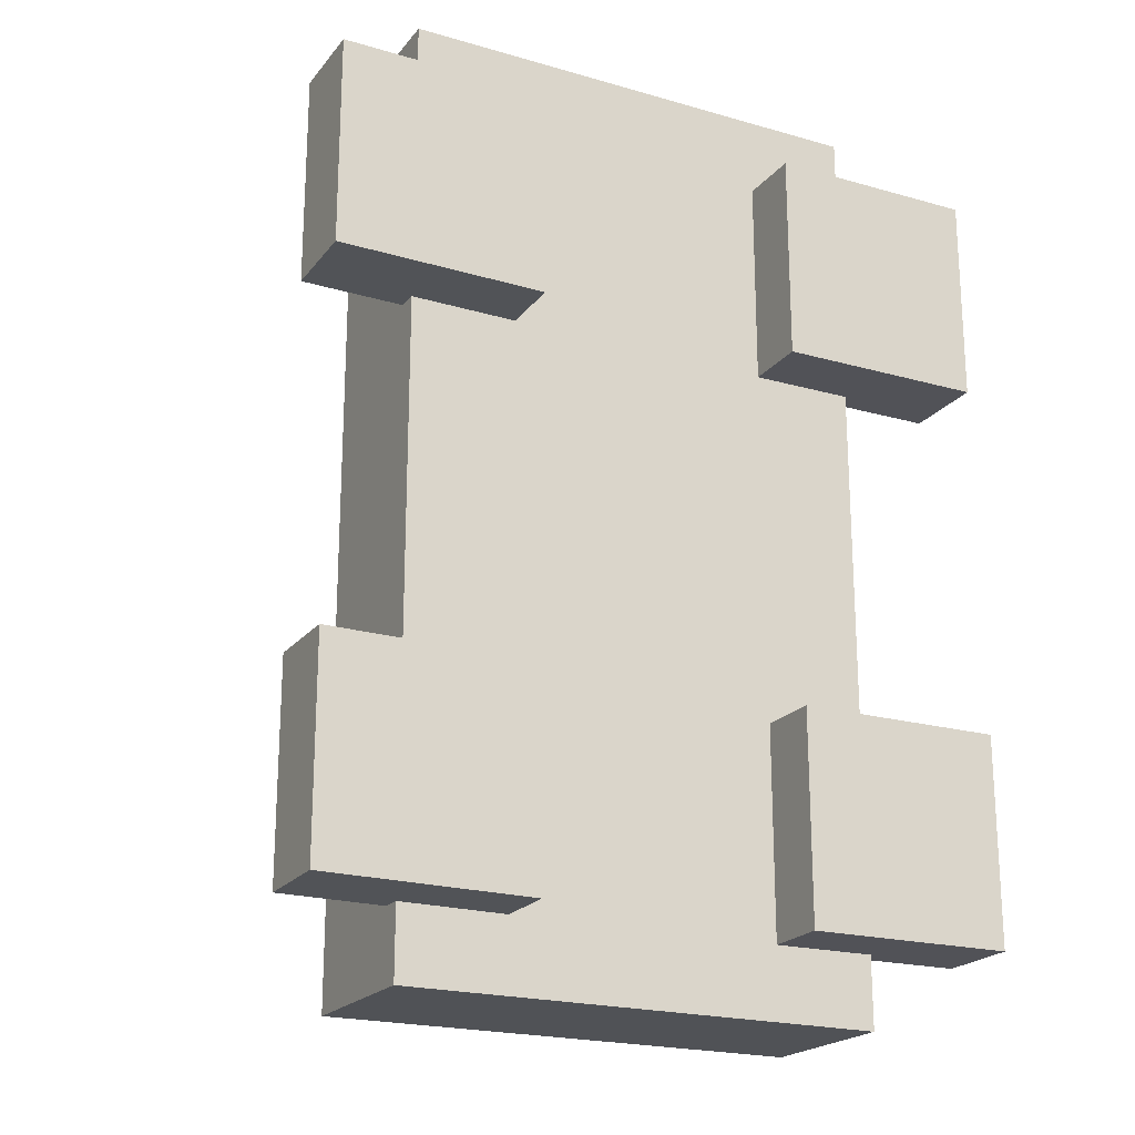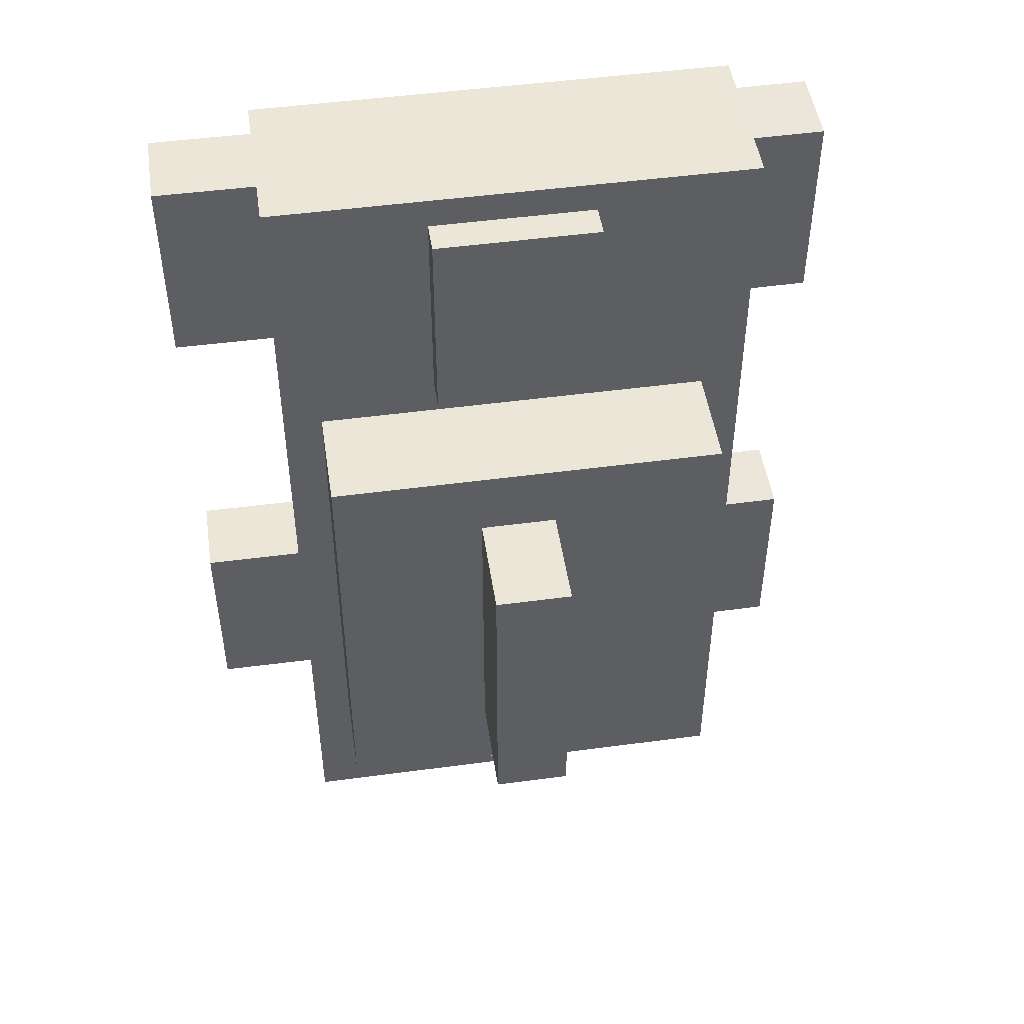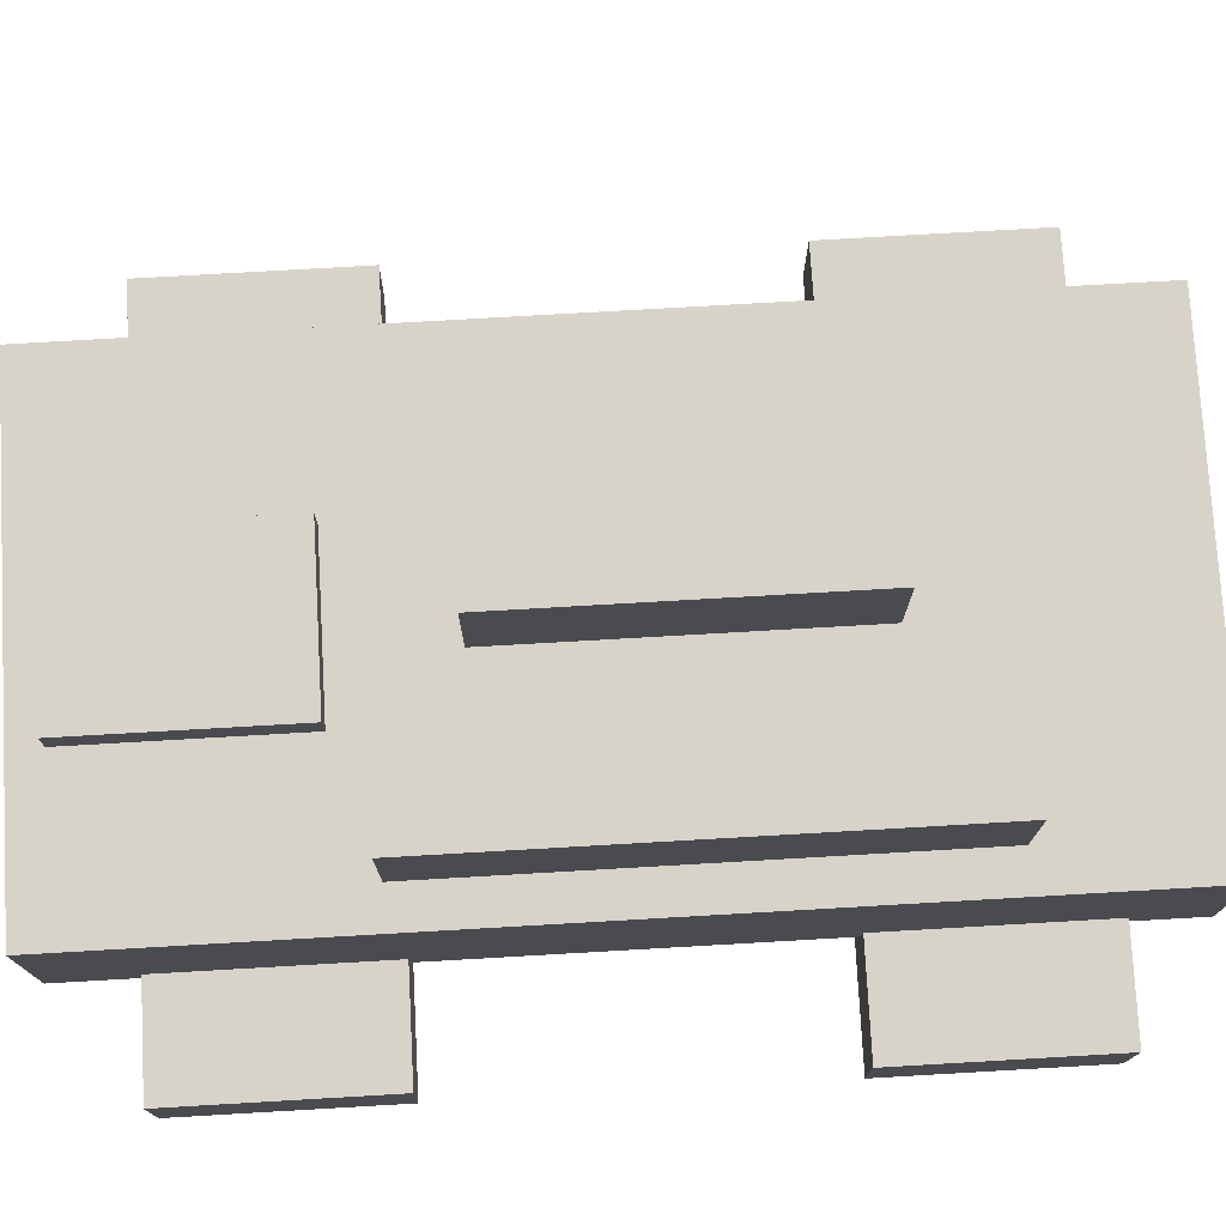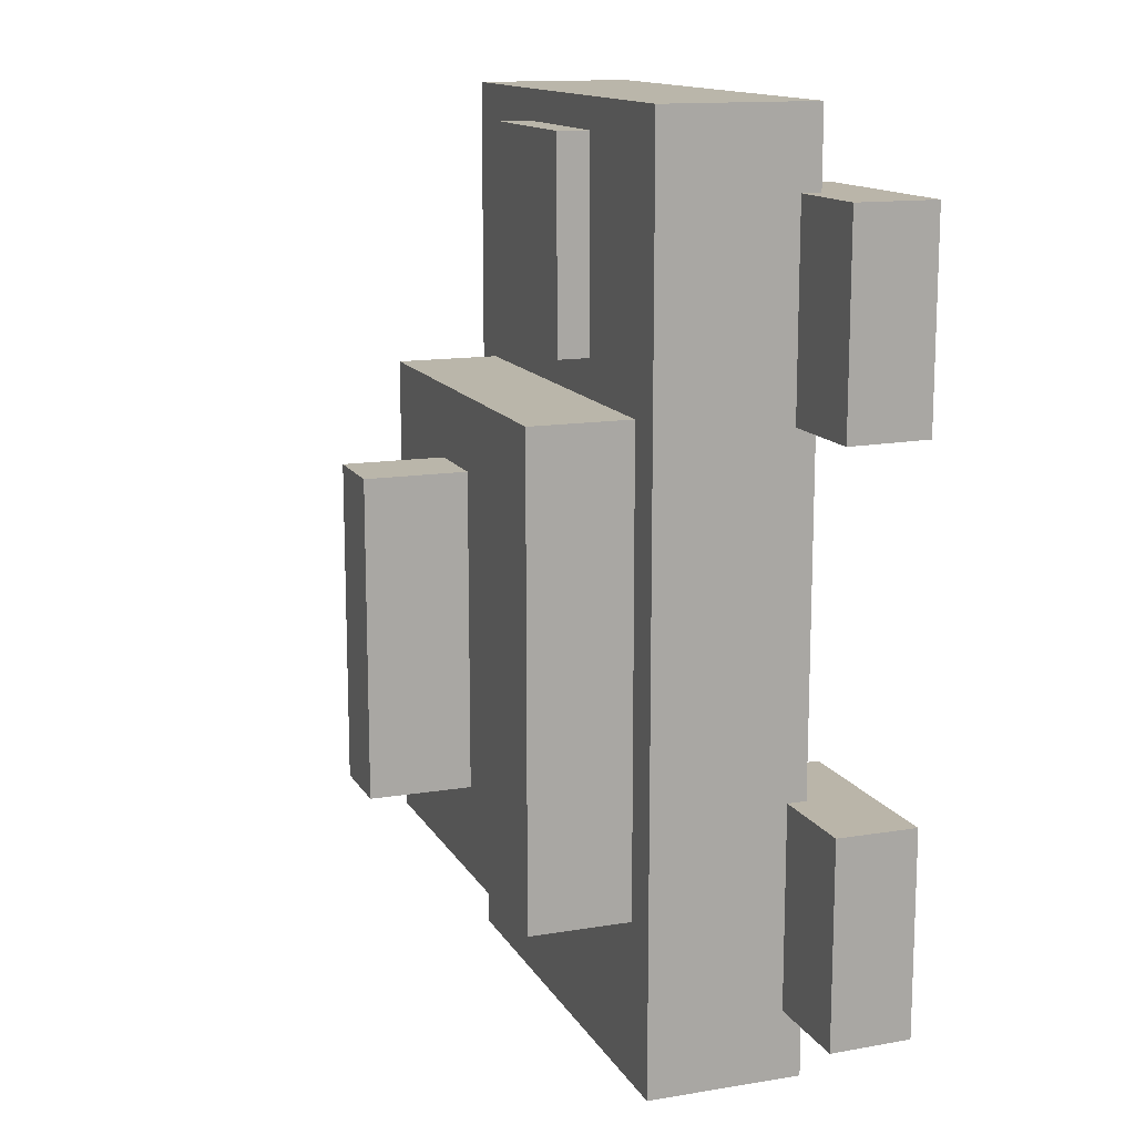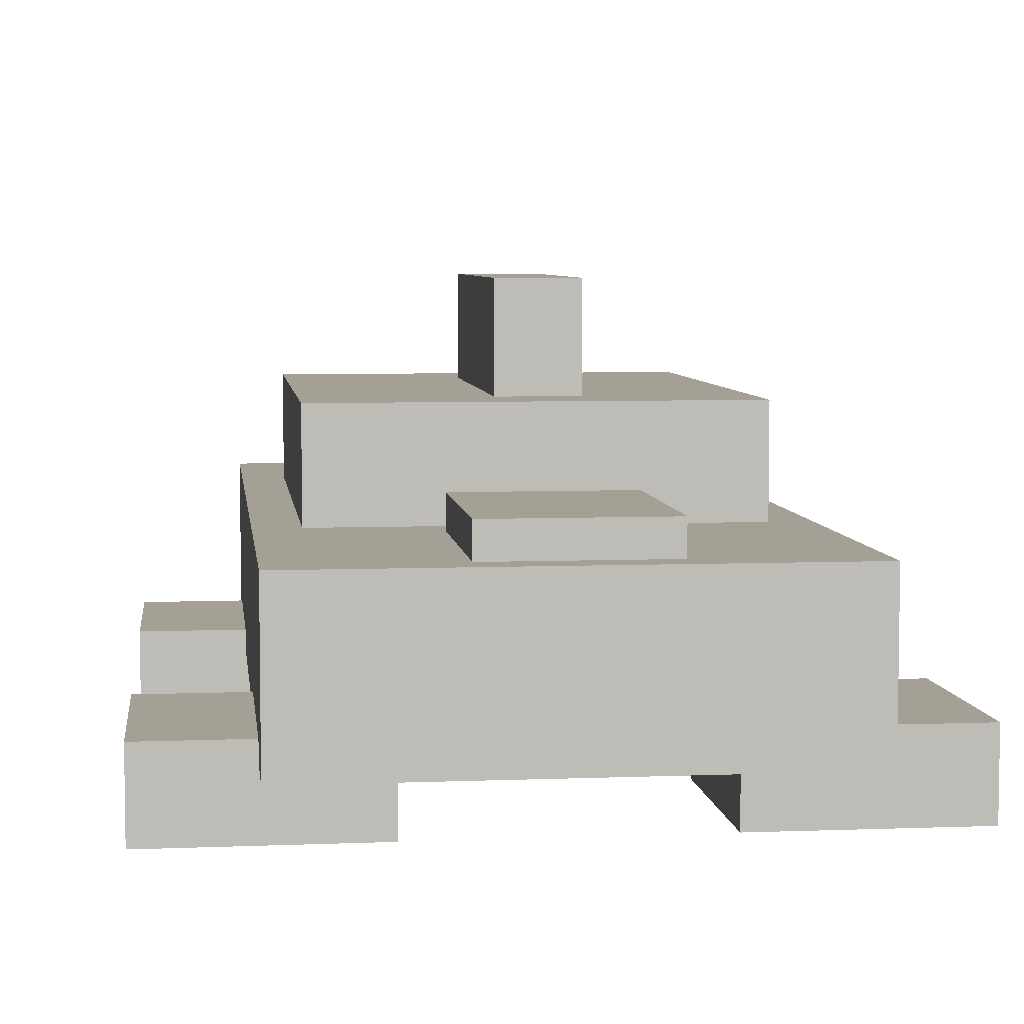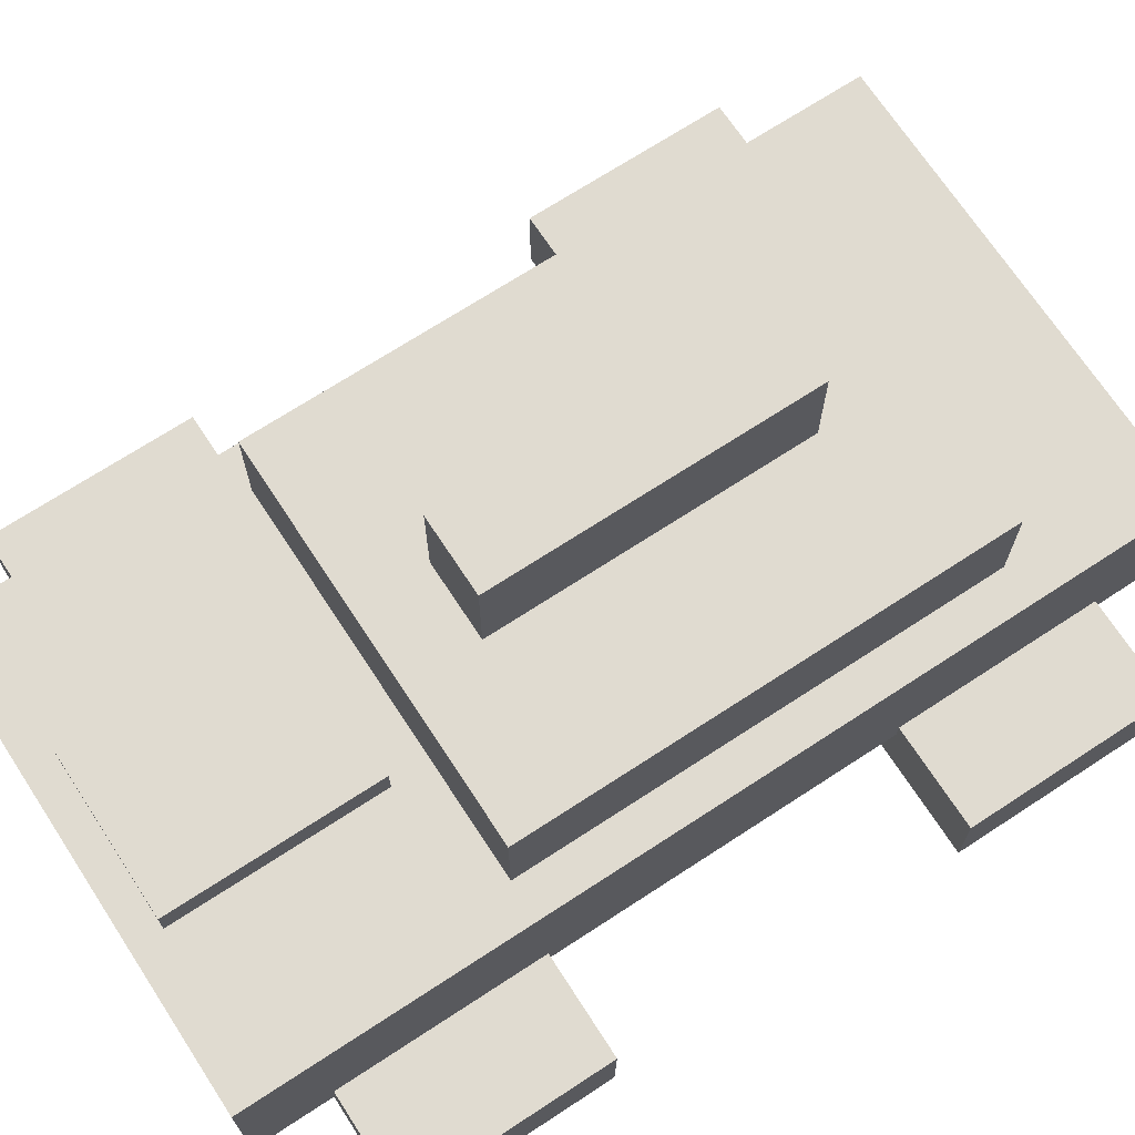
<metadata>
{"format":"obj","ext":"obj","renderer":"f3d","projection":"perspective","resolution":1024,"background":"white","views":[{"elev":-20.9,"azim":-27.4,"up":"+Z"},{"elev":48.9,"azim":171.5,"up":"+Z"},{"elev":75.8,"azim":86.7,"up":"+Y"},{"elev":13.8,"azim":-110.1,"up":"+Z"},{"elev":5.9,"azim":-6.8,"up":"+Y"},{"elev":70.0,"azim":56.8,"up":"+Y"}]}
</metadata>
<code>
g Taxi_mesh_2
v -0.1372 2.365 -0.7182
v 0.2303 2.365 -0.7182
v 0.2303 2.365 0.809
v -0.1372 2.365 0.8091
v 0.2303 1.866 0.809
v 0.2303 2.365 0.809
v 0.2303 2.365 -0.7182
v 0.2303 1.866 -0.7182
v 0.2303 2.365 -0.7182
v -0.1372 2.365 -0.7182
v -0.1372 1.866 -0.7182
v 0.2303 1.866 -0.7182
v -0.1372 2.365 0.8091
v -0.1372 1.866 0.8091
v -0.1372 1.866 -0.7182
v -0.1372 2.365 -0.7182
v -0.1372 1.866 0.8091
v -0.1372 2.365 0.8091
v 0.2303 2.365 0.809
v 0.2303 1.866 0.809
v -0.6456 0.7 2.124
v -0.6456 0.7001 1.115
v -0.6456 0.3002 1.12
v -0.6456 0.3 2.124
v -1.646 0.3001 1.126
v -0.6456 0.3002 1.12
v -0.6456 0.7001 1.115
v -1.646 0.7002 1.12
v -0.6505 0.7 -0.6072
v -0.6505 0.7001 -1.617
v -0.6504 0.3002 -1.611
v -0.6505 0.3 -0.6072
v 0.6456 0.7 2.124
v 0.6456 0.3 2.124
v 0.6456 0.3002 1.12
v 0.6456 0.7001 1.115
v 0.6505 0.7 -0.6072
v 0.6505 0.3 -0.6072
v 0.6504 0.3002 -1.611
v 0.6505 0.7001 -1.617
v -1.65 0.3001 -1.605
v -0.6504 0.3002 -1.611
v -0.6505 0.7001 -1.617
v -1.65 0.7002 -1.611
v 1.646 0.3001 1.126
v 1.646 0.7002 1.12
v 0.6456 0.7001 1.115
v 0.6456 0.3002 1.12
v 1.65 0.3001 -1.605
v 1.65 0.7002 -1.611
v 0.6505 0.7001 -1.617
v 0.6504 0.3002 -1.611
v 0.3915 1.526 1.346
v -0.3915 1.526 1.346
v -0.3915 1.329 1.346
v 0.3915 1.329 1.346
v -0.3915 1.329 1.346
v -0.3915 1.526 1.346
v -0.3915 1.526 2.361
v -0.3915 1.329 2.361
v 0.3915 1.526 2.361
v -0.3915 1.526 2.361
v -0.3915 1.526 1.346
v 0.3915 1.526 1.346
v 0.3915 1.329 2.361
v -0.3915 1.329 2.361
v -0.3915 1.526 2.361
v 0.3915 1.526 2.361
v 0.3915 1.329 1.346
v 0.3915 1.329 2.361
v 0.3915 1.526 2.361
v 0.3915 1.526 1.346
v -0.9545 1.371 -1.16
v -0.9545 1.872 -1.16
v -0.9545 1.872 1.16
v -0.9545 1.371 1.16
v 1.142 1.371 -1.954
v -1.157 1.371 -1.954
v -1.157 0.6042 -1.954
v 1.142 0.6042 -1.954
v -1.157 0.6042 2.511
v -1.157 0.6042 -1.954
v -1.157 1.371 -1.954
v -1.157 1.371 2.511
v 1.142 1.371 2.511
v -1.157 1.371 2.511
v -1.157 1.371 -1.954
v 1.142 1.371 -1.954
v 1.142 1.371 2.511
v 1.142 0.6042 2.511
v -1.157 0.6042 2.511
v -1.157 1.371 2.511
v 1.142 0.6042 2.511
v 1.142 0.6042 -1.954
v -1.157 0.6042 -1.954
v -1.157 0.6042 2.511
v 1.142 1.371 -1.954
v 1.142 0.6042 -1.954
v 1.142 0.6042 2.511
v 1.142 1.371 2.511
v 0.9544 1.872 -1.16
v 0.9544 1.872 1.16
v -0.9545 1.872 1.16
v -0.9545 1.872 -1.16
v 0.9546 1.371 1.16
v -0.9545 1.371 1.16
v -0.9545 1.872 1.16
v 0.9544 1.872 1.16
v 0.9544 1.872 -1.16
v -0.9545 1.872 -1.16
v -0.9545 1.371 -1.16
v 0.9544 1.371 -1.16
v 0.9544 1.371 -1.16
v 0.9546 1.371 1.16
v 0.9544 1.872 1.16
v 0.9544 1.872 -1.16
v -0.6456 0.3 2.124
v -1.646 0.3 2.129
v -1.646 0.7 2.129
v -0.6456 0.7 2.124
v -0.6456 0.7 2.124
v -1.646 0.7 2.129
v -1.646 0.7002 1.12
v -0.6456 0.7001 1.115
v -0.6456 0.3002 1.12
v -1.646 0.3001 1.126
v -1.646 0.3 2.129
v -0.6456 0.3 2.124
v -1.646 0.7002 1.12
v -1.646 0.7 2.129
v -1.646 0.3 2.129
v -1.646 0.3001 1.126
v -0.6505 0.3 -0.6072
v -1.651 0.3 -0.6028
v -1.651 0.7 -0.6028
v -0.6505 0.7 -0.6072
v -0.6505 0.7 -0.6072
v -1.651 0.7 -0.6028
v -1.65 0.7002 -1.611
v -0.6505 0.7001 -1.617
v 0.6456 0.3 2.124
v 0.6456 0.7 2.124
v 1.646 0.7 2.129
v 1.646 0.3 2.129
v 0.6456 0.7 2.124
v 0.6456 0.7001 1.115
v 1.646 0.7002 1.12
v 1.646 0.7 2.129
v 0.6505 0.3 -0.6072
v 0.6505 0.7 -0.6072
v 1.651 0.7 -0.6028
v 1.651 0.3 -0.6028
v 0.6505 0.7 -0.6072
v 0.6505 0.7001 -1.617
v 1.65 0.7002 -1.611
v 1.651 0.7 -0.6028
v -0.6504 0.3002 -1.611
v -1.65 0.3001 -1.605
v -1.651 0.3 -0.6028
v -0.6505 0.3 -0.6072
v -1.65 0.7002 -1.611
v -1.651 0.7 -0.6028
v -1.651 0.3 -0.6028
v -1.65 0.3001 -1.605
v 0.6456 0.3002 1.12
v 0.6456 0.3 2.124
v 1.646 0.3 2.129
v 1.646 0.3001 1.126
v 1.646 0.7002 1.12
v 1.646 0.3001 1.126
v 1.646 0.3 2.129
v 1.646 0.7 2.129
v 0.6504 0.3002 -1.611
v 0.6505 0.3 -0.6072
v 1.651 0.3 -0.6028
v 1.65 0.3001 -1.605
v 1.65 0.7002 -1.611
v 1.65 0.3001 -1.605
v 1.651 0.3 -0.6028
v 1.651 0.7 -0.6028
g Taxi_mesh_2_0
f 3 2 1
f 4 3 1
f 7 6 5
f 8 7 5
f 11 10 9
f 12 11 9
f 15 14 13
f 16 15 13
f 19 18 17
f 20 19 17
f 23 22 21
f 24 23 21
f 27 26 25
f 28 27 25
f 31 30 29
f 32 31 29
f 35 34 33
f 36 35 33
f 39 38 37
f 40 39 37
f 43 42 41
f 44 43 41
f 47 46 45
f 48 47 45
f 51 50 49
f 52 51 49
f 55 54 53
f 56 55 53
f 59 58 57
f 60 59 57
f 63 62 61
f 64 63 61
f 67 66 65
f 68 67 65
f 71 70 69
f 72 71 69
f 75 74 73
f 76 75 73
f 79 78 77
f 80 79 77
f 83 82 81
f 84 83 81
f 87 86 85
f 88 87 85
f 91 90 89
f 92 91 89
f 95 94 93
f 96 95 93
f 99 98 97
f 100 99 97
f 103 102 101
f 104 103 101
f 107 106 105
f 108 107 105
f 111 110 109
f 112 111 109
f 115 114 113
f 116 115 113
f 119 118 117
f 120 119 117
f 123 122 121
f 124 123 121
f 127 126 125
f 128 127 125
f 131 130 129
f 132 131 129
f 135 134 133
f 136 135 133
f 139 138 137
f 140 139 137
f 143 142 141
f 144 143 141
f 147 146 145
f 148 147 145
f 151 150 149
f 152 151 149
f 155 154 153
f 156 155 153
f 159 158 157
f 160 159 157
f 163 162 161
f 164 163 161
f 167 166 165
f 168 167 165
f 171 170 169
f 172 171 169
f 175 174 173
f 176 175 173
f 179 178 177
f 180 179 177

</code>
